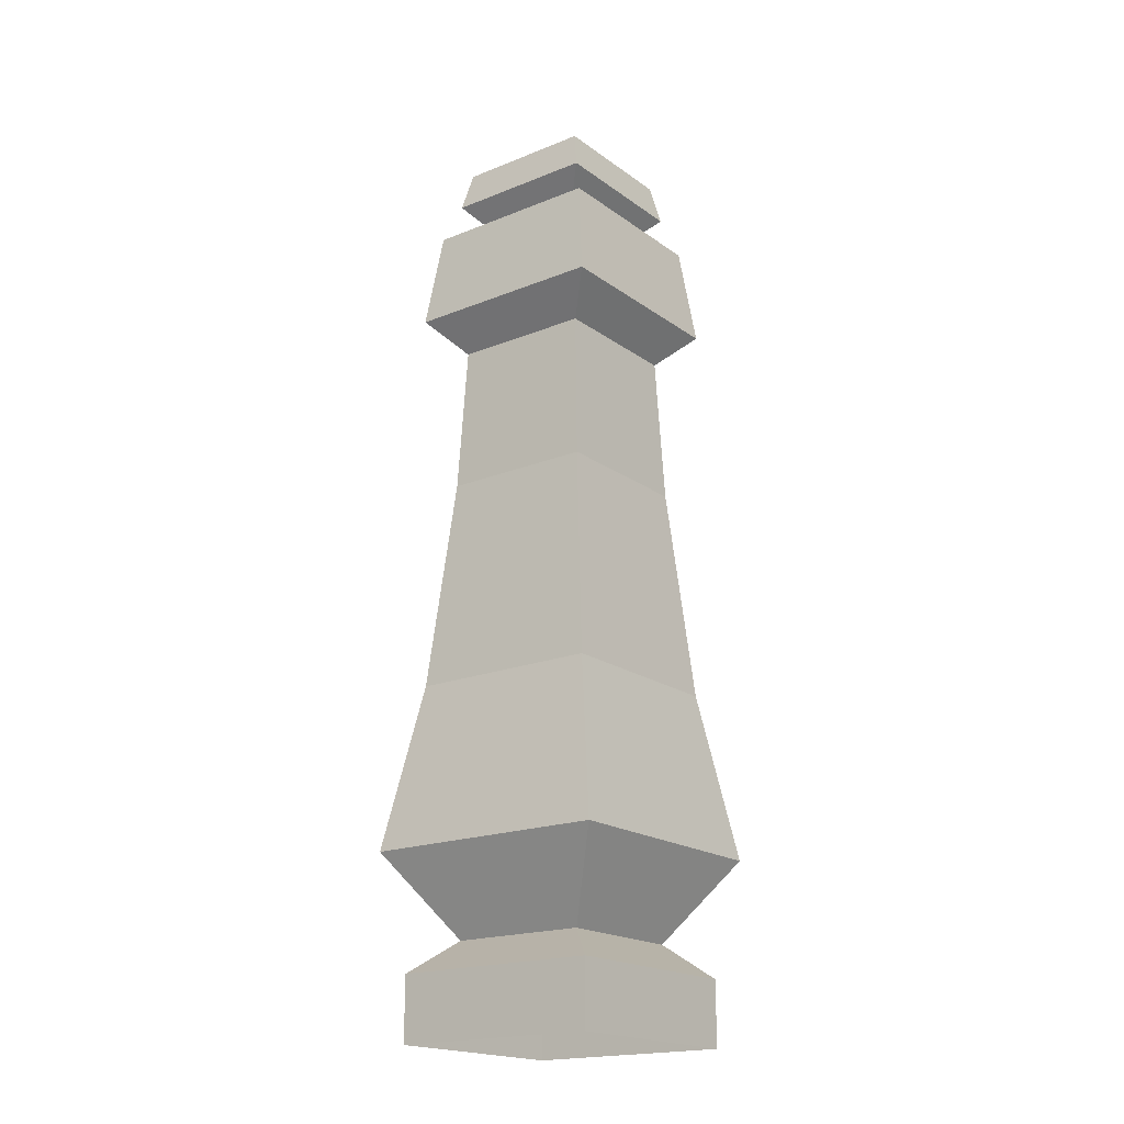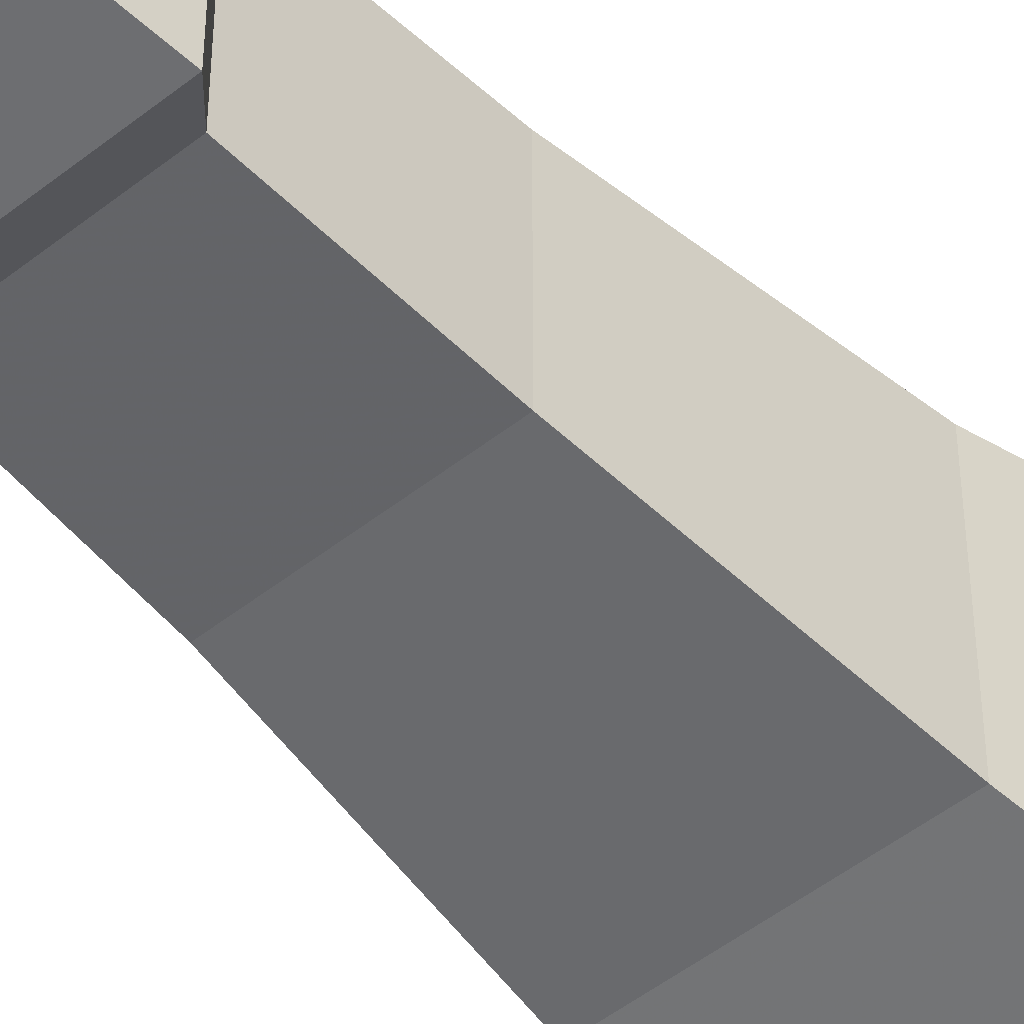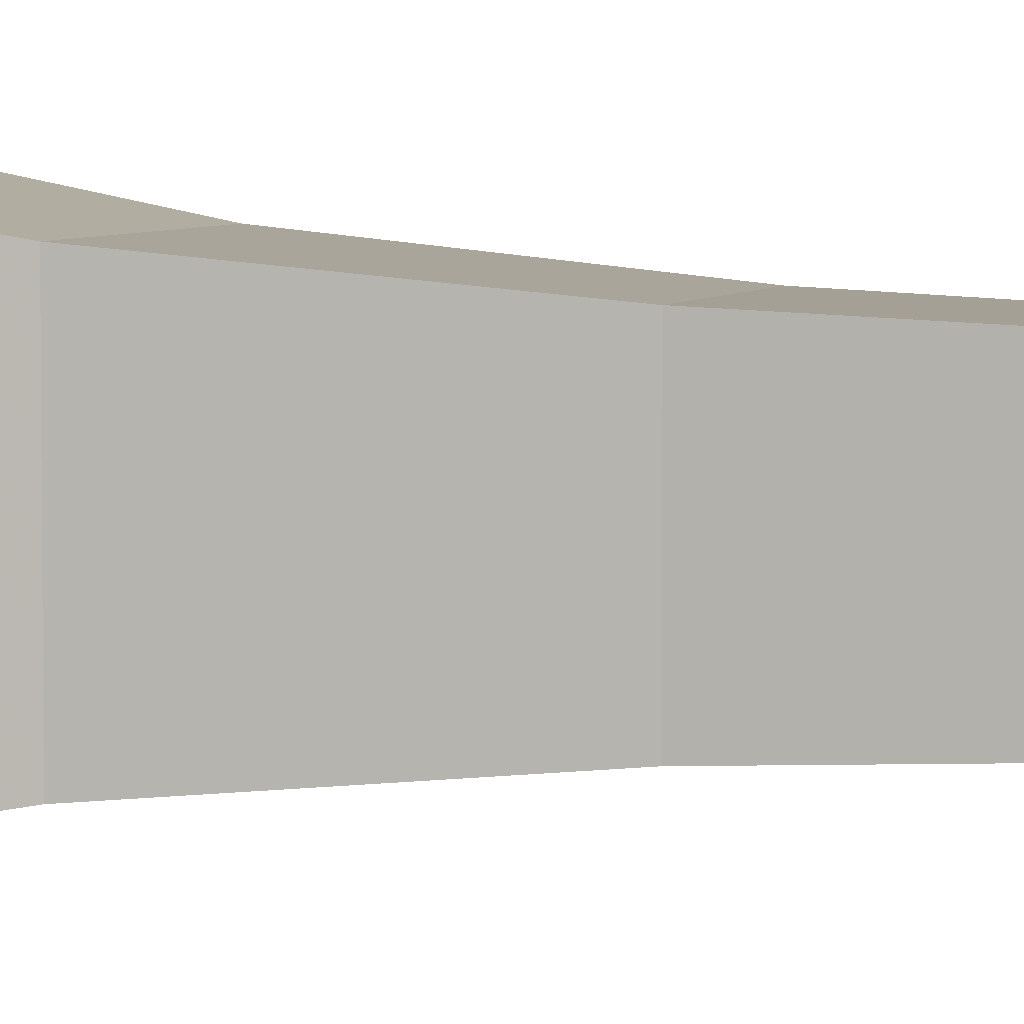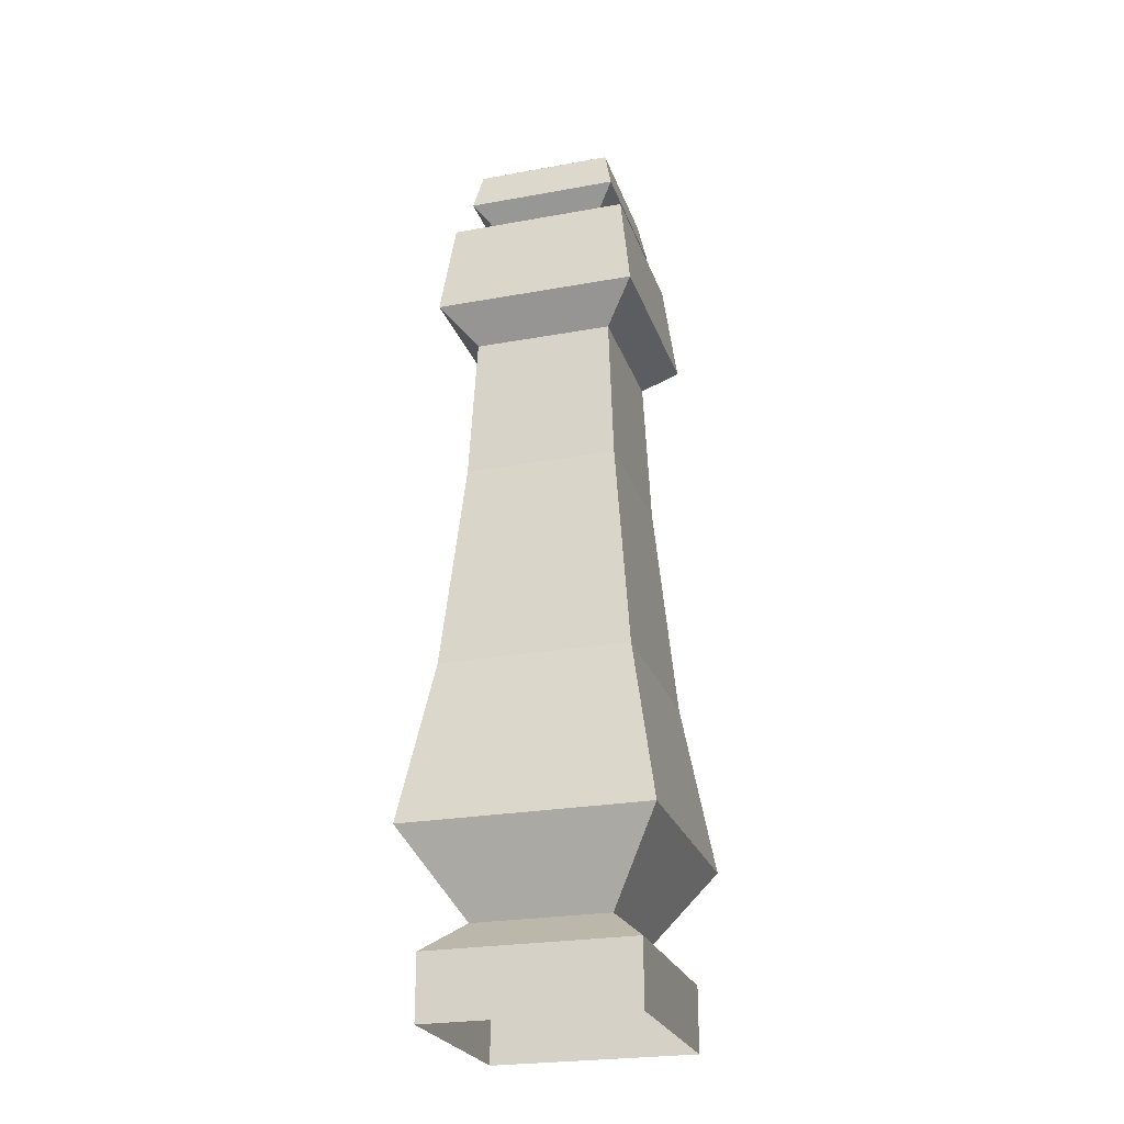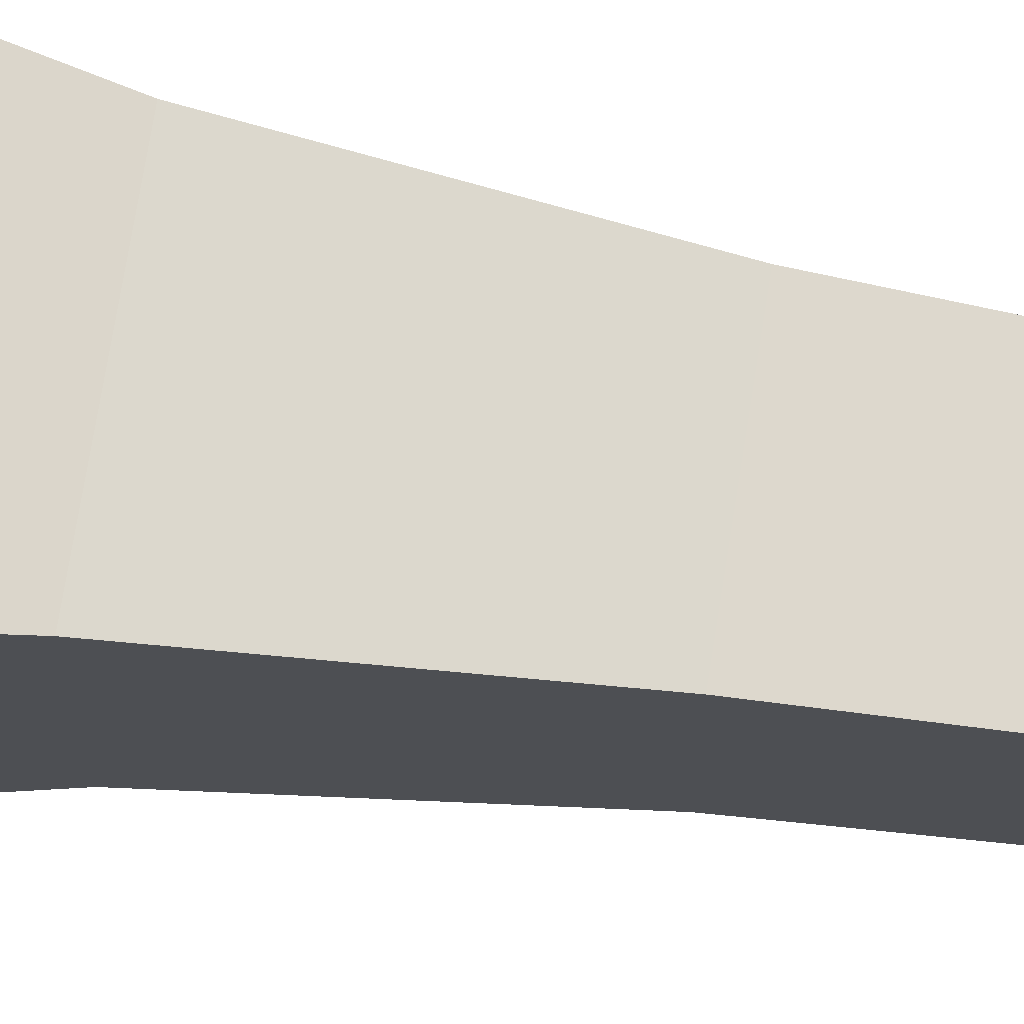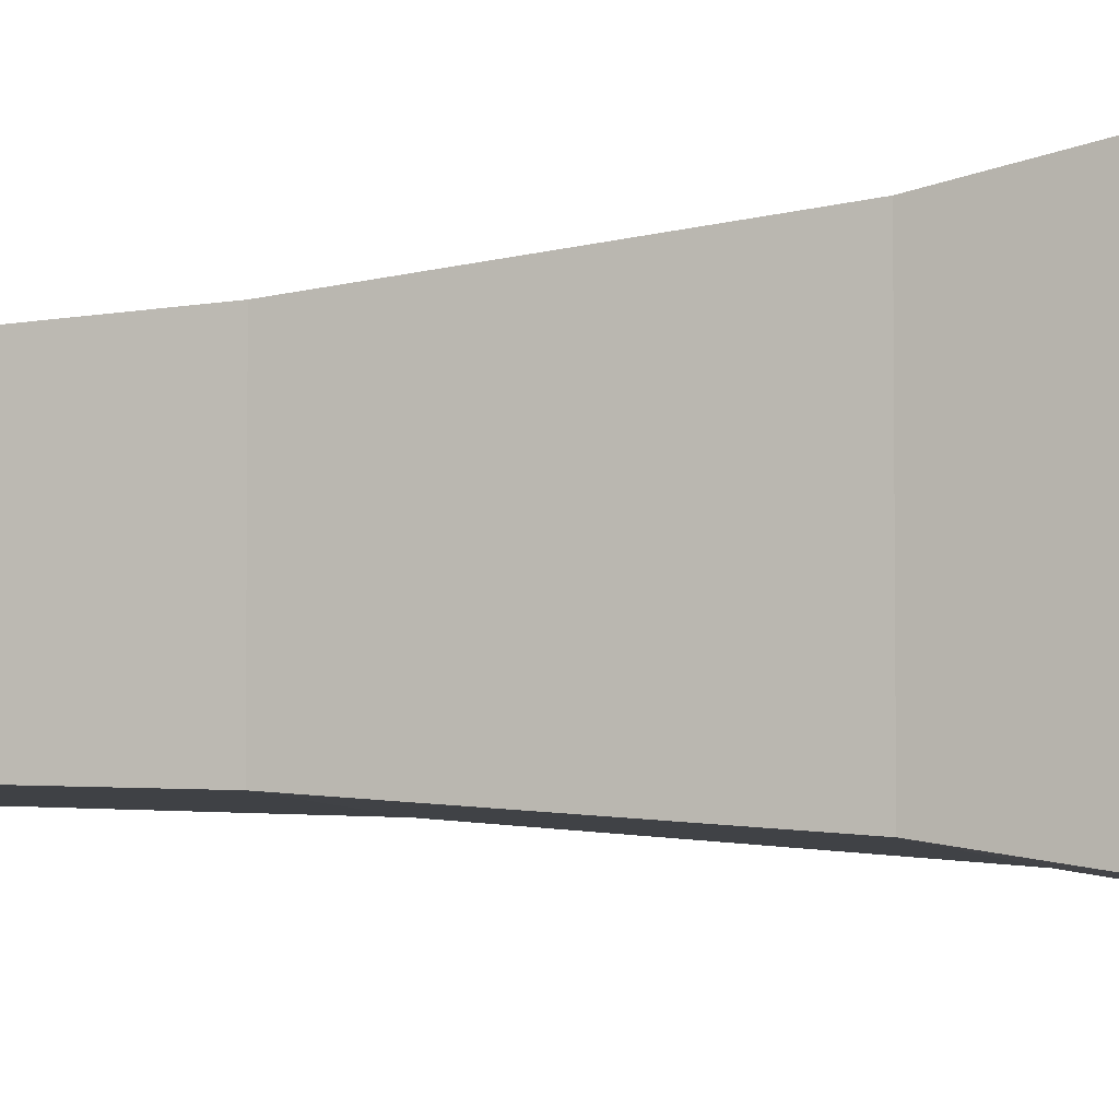
<metadata>
{"format":"obj","ext":"obj","renderer":"f3d","projection":"perspective","resolution":1024,"background":"white","views":[{"elev":-19.2,"azim":-142.8,"up":"+Y"},{"elev":-49.6,"azim":-138.8,"up":"+Z"},{"elev":4.8,"azim":108.1,"up":"+Z"},{"elev":-24.6,"azim":-73.4,"up":"+Y"},{"elev":72.3,"azim":99.0,"up":"+Z"},{"elev":-5.7,"azim":-71.7,"up":"+Z"}]}
</metadata>
<code>
v 17.79 -0 17.79
v 17.79 -0 -17.79
v 17.79 11.03 -17.79
v 17.79 11.03 -17.79
v 17.79 11.03 17.79
v 17.79 -0 17.79
v 17.79 11.03 17.79
v 17.79 11.03 -17.79
v 11.64 16.43 -11.64
v 17.79 11.03 17.79
v 11.64 16.43 -11.64
v 11.64 16.43 11.64
v 11.92 120 11.92
v -11.92 120 11.92
v -13.01 94.77 13.01
v 11.92 120 11.92
v -13.01 94.77 13.01
v 13.01 94.77 13.01
v 13.01 94.77 13.01
v -13.01 94.77 13.01
v -16.28 58.52 16.27
v 13.01 94.77 13.01
v -16.28 58.52 16.27
v 16.28 58.52 16.27
v 16.28 58.52 16.27
v -16.28 58.52 16.27
v -21.09 30.48 21.09
v 16.28 58.52 16.27
v -21.09 30.48 21.09
v 21.09 30.48 21.09
v 21.09 30.48 21.09
v -21.09 30.48 21.09
v -11.64 16.43 11.64
v 21.09 30.48 21.09
v -11.64 16.43 11.64
v 11.64 16.43 11.64
v 17.79 -0 -17.79
v -17.79 -0 -17.79
v -17.79 11.03 -17.79
v 17.79 -0 -17.79
v -17.79 11.03 -17.79
v 17.79 11.03 -17.79
v 17.79 11.03 -17.79
v -17.79 11.03 -17.79
v -11.64 16.43 -11.64
v 17.79 11.03 -17.79
v -11.64 16.43 -11.64
v 11.64 16.43 -11.64
v 9.859 146 -9.86
v -9.859 146 -9.86
v -13.08 149.5 -13.08
v 9.859 146 -9.86
v -13.08 149.5 -13.08
v 13.08 149.5 -13.08
v 13.08 149.5 -13.08
v -13.08 149.5 -13.08
v -11.67 156.1 -11.67
v 13.08 149.5 -13.08
v -11.67 156.1 -11.67
v 11.67 156.1 -11.67
v 11.67 156.1 -11.67
v -11.67 156.1 -11.67
v -2.144 163.4 -2.146
v 11.67 156.1 -11.67
v -2.144 163.4 -2.146
v 2.144 163.4 -2.146
v 11.64 16.43 -11.64
v -11.64 16.43 -11.64
v -21.09 30.48 -21.09
v 11.64 16.43 -11.64
v -21.09 30.48 -21.09
v 21.09 30.48 -21.09
v -21.09 30.48 -21.09
v -16.28 58.52 -16.28
v 21.09 30.48 -21.09
v 21.09 30.48 -21.09
v -16.28 58.52 -16.28
v 16.28 58.52 -16.28
v -16.28 58.52 -16.28
v -13.01 94.77 -13.01
v 16.28 58.52 -16.28
v 16.28 58.52 -16.28
v -13.01 94.77 -13.01
v 13.01 94.77 -13.01
v -11.92 120 -11.92
v 13.01 94.77 -13.01
v -13.01 94.77 -13.01
v 13.01 94.77 -13.01
v -11.92 120 -11.92
v 11.92 120 -11.92
v 11.92 120 -11.92
v -11.92 120 -11.92
v -17.43 125.9 -17.44
v 11.92 120 -11.92
v -17.43 125.9 -17.44
v 17.43 125.9 -17.44
v 17.43 125.9 -17.44
v -17.43 125.9 -17.44
v -15.36 142.6 -15.36
v 17.43 125.9 -17.44
v -15.36 142.6 -15.36
v 15.36 142.6 -15.36
v 15.36 142.6 -15.36
v -15.36 142.6 -15.36
v -9.859 146 -9.86
v 15.36 142.6 -15.36
v -9.859 146 -9.86
v 9.859 146 -9.86
v 17.79 11.03 17.79
v -17.79 -0 17.79
v 17.79 -0 17.79
v 17.79 11.03 17.79
v -17.79 11.03 17.79
v -17.79 -0 17.79
v -17.79 11.03 17.79
v 17.79 11.03 17.79
v 11.64 16.43 11.64
v -17.79 11.03 17.79
v 11.64 16.43 11.64
v -11.64 16.43 11.64
v -11.67 156.1 11.67
v 2.144 163.4 2.143
v -2.144 163.4 2.143
v 11.67 156.1 11.67
v 2.144 163.4 2.143
v -11.67 156.1 11.67
v 11.67 156.1 11.67
v -11.67 156.1 11.67
v -13.08 149.5 13.08
v 11.67 156.1 11.67
v -13.08 149.5 13.08
v 13.08 149.5 13.08
v 13.08 149.5 13.08
v -13.08 149.5 13.08
v -9.859 146 9.857
v 13.08 149.5 13.08
v -9.859 146 9.857
v 9.859 146 9.857
v 13.08 149.5 -13.08
v 9.859 146 9.857
v 9.859 146 -9.86
v 13.08 149.5 -13.08
v 13.08 149.5 13.08
v 9.859 146 9.857
v 13.08 149.5 13.08
v 13.08 149.5 -13.08
v 11.67 156.1 -11.67
v 11.67 156.1 -11.67
v 11.67 156.1 11.67
v 13.08 149.5 13.08
v 11.67 156.1 11.67
v 11.67 156.1 -11.67
v 2.144 163.4 -2.146
v 2.144 163.4 2.143
v 11.67 156.1 11.67
v 2.144 163.4 -2.146
v 2.144 163.4 2.143
v 2.144 163.4 -2.146
v -2.144 163.4 2.143
v -2.144 163.4 2.143
v 2.144 163.4 -2.146
v -2.144 163.4 -2.146
v -15.36 142.6 15.36
v 9.859 146 9.857
v -9.859 146 9.857
v -15.36 142.6 15.36
v 15.36 142.6 15.36
v 9.859 146 9.857
v 15.36 142.6 15.36
v -15.36 142.6 15.36
v -17.43 125.9 17.43
v 15.36 142.6 15.36
v -17.43 125.9 17.43
v 17.43 125.9 17.43
v 17.43 125.9 17.43
v -17.43 125.9 17.43
v -11.92 120 11.92
v 17.43 125.9 17.43
v -11.92 120 11.92
v 11.92 120 11.92
v 15.36 142.6 15.36
v 9.859 146 -9.86
v 9.859 146 9.857
v 15.36 142.6 15.36
v 15.36 142.6 -15.36
v 9.859 146 -9.86
v 15.36 142.6 -15.36
v 15.36 142.6 15.36
v 17.43 125.9 17.43
v 17.43 125.9 17.43
v 17.43 125.9 -17.44
v 15.36 142.6 -15.36
v 17.43 125.9 -17.44
v 17.43 125.9 17.43
v 11.92 120 11.92
v 17.43 125.9 -17.44
v 11.92 120 11.92
v 11.92 120 -11.92
v -17.79 11.03 17.79
v -17.79 -0 -17.79
v -17.79 -0 17.79
v -17.79 -0 -17.79
v -17.79 11.03 17.79
v -17.79 11.03 -17.79
v -17.79 11.03 -17.79
v -17.79 11.03 17.79
v -11.64 16.43 11.64
v -17.79 11.03 -17.79
v -11.64 16.43 11.64
v -11.64 16.43 -11.64
v -11.67 156.1 -11.67
v -2.144 163.4 2.143
v -2.144 163.4 -2.146
v -11.67 156.1 -11.67
v -11.67 156.1 11.67
v -2.144 163.4 2.143
v -13.08 149.5 -13.08
v -11.67 156.1 11.67
v -11.67 156.1 -11.67
v -11.67 156.1 11.67
v -13.08 149.5 -13.08
v -13.08 149.5 13.08
v -13.08 149.5 13.08
v -13.08 149.5 -13.08
v -9.859 146 -9.86
v -13.08 149.5 13.08
v -9.859 146 -9.86
v -9.859 146 9.857
v -15.36 142.6 -15.36
v -9.859 146 9.857
v -9.859 146 -9.86
v -15.36 142.6 -15.36
v -15.36 142.6 15.36
v -9.859 146 9.857
v -17.43 125.9 -17.44
v -15.36 142.6 15.36
v -15.36 142.6 -15.36
v -15.36 142.6 15.36
v -17.43 125.9 -17.44
v -17.43 125.9 17.43
v -17.43 125.9 17.43
v -17.43 125.9 -17.44
v -11.92 120 -11.92
v -17.43 125.9 17.43
v -11.92 120 -11.92
v -11.92 120 11.92
v 11.64 16.43 -11.64
v 21.09 30.48 21.09
v 11.64 16.43 11.64
v 21.09 30.48 21.09
v 11.64 16.43 -11.64
v 21.09 30.48 -21.09
v 21.09 30.48 21.09
v 21.09 30.48 -21.09
v 16.28 58.52 -16.28
v 16.28 58.52 16.27
v 21.09 30.48 21.09
v 16.28 58.52 -16.28
v 16.28 58.52 16.27
v 16.28 58.52 -16.28
v 13.01 94.77 -13.01
v 13.01 94.77 13.01
v 16.28 58.52 16.27
v 13.01 94.77 -13.01
v 13.01 94.77 -13.01
v 11.92 120 11.92
v 13.01 94.77 13.01
v 11.92 120 11.92
v 13.01 94.77 -13.01
v 11.92 120 -11.92
v -11.64 16.43 11.64
v -21.09 30.48 -21.09
v -11.64 16.43 -11.64
v -21.09 30.48 -21.09
v -11.64 16.43 11.64
v -21.09 30.48 21.09
v -16.28 58.52 16.27
v -21.09 30.48 -21.09
v -21.09 30.48 21.09
v -21.09 30.48 -21.09
v -16.28 58.52 16.27
v -16.28 58.52 -16.28
v -13.01 94.77 13.01
v -16.28 58.52 -16.28
v -16.28 58.52 16.27
v -16.28 58.52 -16.28
v -13.01 94.77 13.01
v -13.01 94.77 -13.01
v -13.01 94.77 13.01
v -11.92 120 -11.92
v -13.01 94.77 -13.01
v -11.92 120 -11.92
v -13.01 94.77 13.01
v -11.92 120 11.92
g UnrealEdObject
f 1 2 3
f 4 5 6
f 25 26 27
f 28 29 30
f 37 38 39
f 40 41 42
f 49 50 51
f 52 53 54
f 55 56 57
f 58 59 60
f 67 68 69
f 70 71 72
f 79 80 81
f 82 83 84
f 97 98 99
f 100 101 102
f 109 110 111
f 112 113 114
f 115 116 117
f 118 119 120
f 133 134 135
f 136 137 138
f 145 146 147
f 148 149 150
f 151 152 153
f 154 155 156
f 199 200 201
f 202 203 204
f 211 212 213
f 214 215 216
f 223 224 225
f 226 227 228
f 241 242 243
f 244 245 246
f 253 254 255
f 256 257 258
f 259 260 261
f 262 263 264
f 277 278 279
f 280 281 282
f 289 290 291
f 292 293 294
f 7 8 9
f 10 11 12
f 13 14 15
f 16 17 18
f 19 20 21
f 22 23 24
f 31 32 33
f 34 35 36
f 43 44 45
f 46 47 48
f 61 62 63
f 64 65 66
f 73 74 75
f 76 77 78
f 85 86 87
f 88 89 90
f 91 92 93
f 94 95 96
f 103 104 105
f 106 107 108
f 121 122 123
f 124 125 126
f 127 128 129
f 130 131 132
f 139 140 141
f 142 143 144
f 157 158 159
f 160 161 162
f 205 206 207
f 208 209 210
f 217 218 219
f 220 221 222
f 229 230 231
f 232 233 234
f 235 236 237
f 238 239 240
f 247 248 249
f 250 251 252
f 265 266 267
f 268 269 270
f 271 272 273
f 274 275 276
f 283 284 285
f 286 287 288
f 163 164 165
f 166 167 168
f 175 176 177
f 178 179 180
f 187 188 189
f 190 191 192
f 169 170 171
f 172 173 174
f 181 182 183
f 184 185 186
f 193 194 195
f 196 197 198
g

</code>
